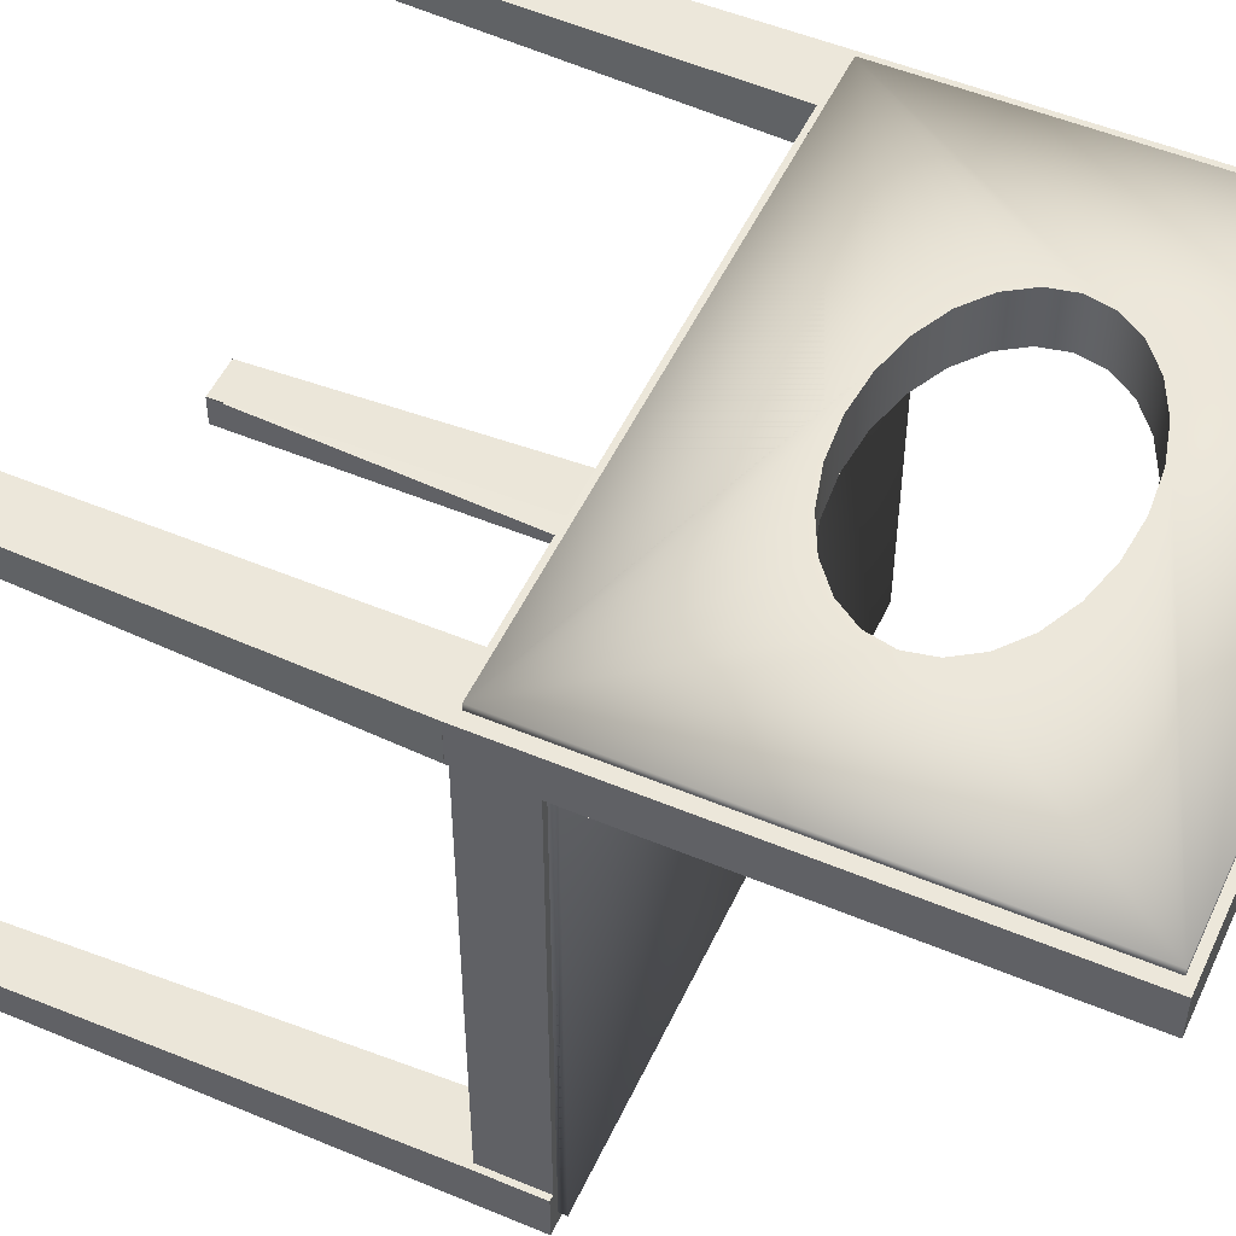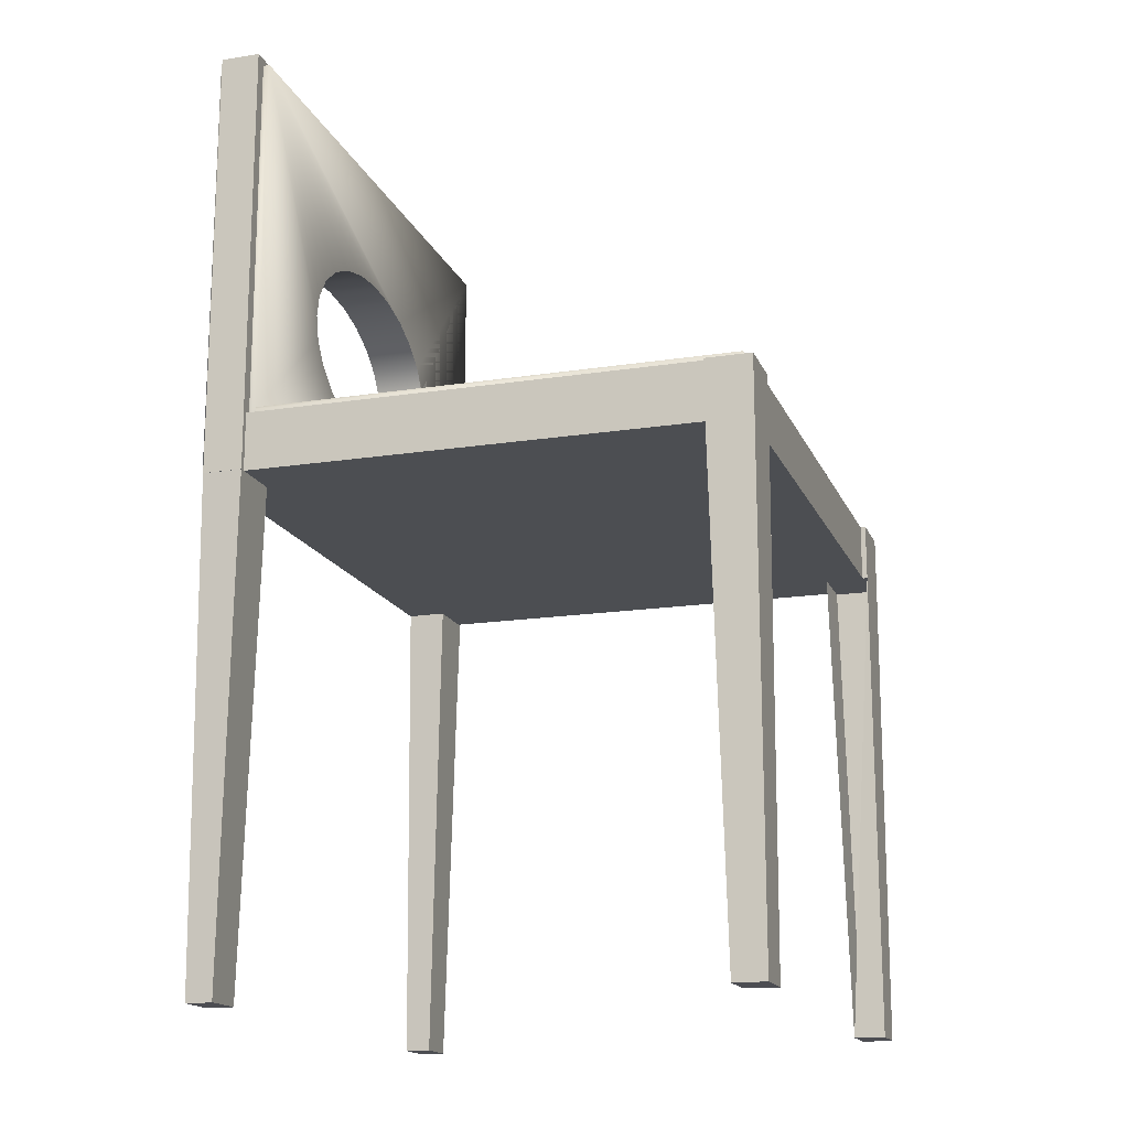
<metadata>
{"format":"obj","ext":"obj","renderer":"f3d","projection":"perspective","resolution":1024,"background":"white","views":[{"elev":51.3,"azim":-65.5,"up":"+Y"},{"elev":-16.5,"azim":-72.4,"up":"+Z"}]}
</metadata>
<code>
v 4.451 7.485 9.951
v 4.451 9.305 9.951
v 1.29 9.305 11.47
v 1.29 9.305 11.47
v 5.148 9.305 8.324
v 4.971 9.305 7.482
v 4.971 7.485 7.482
v -1.405 7.485 11.47
v 4.451 9.305 6.697
v -0.05766 9.305 5.069
v -1.405 9.305 5.18
v -10.3 9.077 1.006
v -10.12 7.712 1.006
v -10.3 7.712 1.006
v -10.12 9.077 1.006
v -10.12 9.077 1.006
v -10.3 9.077 1.006
v -10.12 7.712 1.006
v -10.3 7.712 1.006
v -10.12 9.077 1.006
v -10.3 7.712 1
v -10.3 9.077 1
v 8.325 -9.305 1.006
v 8.325 -8.213 -15.99
v 8.325 -8.213 -15.99
v 9.675 -9.305 -15.99
v 9.675 -8.213 -15.99
v 8.505 -8.213 -15.99
v 10.3 -9.305 1
v 8.325 -9.305 3.006
v 8.325 -9.123 1.006
v -10.12 7.712 1.006
v -8.325 -7.758 1.006
v -10.12 -7.758 1.006
v 10.12 -7.758 1.006
v 10.12 7.712 1.006
v 8.325 7.712 1.006
v 9.855 -8.213 -15.99
v 10.3 -7.758 1
v 8.325 -7.758 1.006
v 8.325 -8.213 -15.99
v 8.505 -8.213 -15.99
v 8.325 -8.213 -15.99
v 9.675 -8.213 -15.99
v 9.855 -9.305 -16
v 9.675 -8.213 -15.99
v 9.855 -9.305 -16
v 9.675 -9.305 -15.99
v 10.3 -9.305 3.006
v -8.325 -9.123 3.006
v 10.3 -9.305 3.006
v 10.3 -7.758 3.006
v -9.9 7.712 3.006
v -10.12 -7.758 3.006
v -8.325 -7.758 1.006
v -8.325 -9.305 1.006
v -10.12 -7.758 3.006
v -10.12 7.712 1.006
v -8.325 8.167 -15.99
v -8.325 7.712 1.006
v -9.855 8.167 -16
v 8.325 7.712 1.006
v 10.3 8.167 -15.99
v 8.775 8.167 -15.99
v 10.12 7.712 3.006
v 10.12 7.712 1.006
v 9.855 -9.123 -16
v 9.855 -8.213 -15.99
v 10.3 -7.758 3.006
v 10.3 -9.305 1.006
v 10.3 -9.305 3.006
v -8.325 -9.123 3.006
v -8.325 -9.305 1.006
v 9.9 7.712 3.006
v 10.3 7.712 16.01
v -10.3 7.712 16.01
v -10.3 -7.758 1.006
v -10.12 -7.758 3.006
v -10.3 -7.758 3.006
v -10.3 -9.305 3.006
v -10.3 -7.758 1.006
v -10.3 -9.305 3.006
v 10.3 -7.758 1.006
v 10.12 -7.758 3.006
v -10.3 -8.213 -15.99
v -8.775 -9.305 -15.99
v -8.775 -8.213 -15.99
v -10.13 -8.213 -15.99
v -10.3 -9.305 1.006
v -10.3 -9.305 1.006
v -10.3 -8.213 -15.99
v -10.3 7.712 1.006
v -10.3 7.712 1
v -9.855 9.077 -16
v -9.675 8.167 -15.99
v -9.855 8.167 -16
v -9.675 9.077 -15.99
v -8.325 9.077 1.006
v -8.325 9.077 -15.99
v 10.3 9.077 -15.99
v 9.9 9.077 1.256
v 8.775 9.077 -15.99
v -9.9 9.077 1.256
v -9.675 9.077 -15.99
v -9.855 9.077 -16
v -10.3 9.077 1
v 8.325 7.712 1.006
v 8.775 9.077 -15.99
v 8.775 8.167 -15.99
v 8.775 8.167 -15.99
v 10.3 9.077 -15.99
v 10.3 7.712 1.006
v 10.3 9.077 16.01
v -10.3 7.712 16.01
v -10.3 9.077 16.01
v -10.3 7.712 1.006
v -10.3 9.077 1.006
v -10.13 -8.213 -15.99
v -10.3 -8.213 -15.99
v -8.775 -8.213 -15.99
v 8.955 9.077 -15.99
v 10.3 9.077 -15.99
v 8.775 9.077 -15.99
v 8.775 9.077 -15.99
v 8.775 9.077 -15.99
v 8.775 9.077 -15.99
v 10.3 8.167 -15.99
v 10.3 9.077 -15.99
v 8.955 9.077 -15.99
v 8.955 9.077 -15.99
v 8.775 9.077 -15.99
v 10.3 9.077 -15.99
v 10.12 -7.758 1.006
v 10.3 -9.305 1.006
v 10.3 -7.758 1.006
v 10.3 -7.758 1.006
v 10.3 -9.305 1.006
v 10.12 -9.305 1.006
v 8.325 -9.305 1.006
v 10.12 -7.758 1.006
v 8.325 -7.758 1.006
v 8.325 -9.305 1.006
v 10.12 -9.305 1.006
v 10.3 -7.758 1
v 10.3 -9.305 1
v 10.12 -7.758 1.006
v 10.3 -7.758 1
v 4.451 7.485 9.951
v 1.29 7.485 11.47
v -0.05766 7.485 11.58
v -4.566 7.485 9.951
v -5.086 7.485 9.166
v -9.9 7.485 3.256
v -9.9 7.485 3.256
v -1.405 7.485 5.18
v -5.086 7.485 9.166
v -2.66 7.485 11.14
v -1.405 7.485 11.47
v 4.451 7.485 9.951
v -9.9 7.712 3.006
v 9.9 7.485 3.256
v -9.9 -8.895 3.256
v 9.9 -8.895 3.256
v 9.9 7.485 3.256
v 9.9 -8.895 3.256
v -9.9 7.485 3.256
v 9.9 7.485 3.006
v 9.9 7.485 3.006
v 9.9 7.485 3.006
v 9.9 7.712 3.006
v -9.9 7.485 3.006
v -9.9 7.712 3.006
v 9.9 7.712 3.006
v -9.9 7.485 3.006
v -2.66 9.305 5.505
v -5.086 9.305 7.482
v 4.971 9.305 9.166
v 1.29 9.305 11.47
v -0.05766 9.305 11.58
v -4.566 9.305 9.951
v -9.9 9.305 15.76
v -5.086 9.305 9.166
v -2.66 9.305 11.14
v -1.405 9.305 11.47
v -0.05766 9.305 11.58
v 5.148 9.305 8.324
v 4.971 9.305 9.166
v 3.623 9.305 10.63
v -0.05766 9.305 5.069
v -9.9 9.077 1.256
v -10.3 -9.305 1.006
v -10.3 -7.758 1.006
v -8.325 -7.758 1.006
v -8.325 -9.305 1.006
v -10.3 -9.305 1.006
v -9.675 9.077 -16
v -9.855 9.077 -16
v -8.325 9.077 -16
v 3.623 7.485 10.63
v 2.545 9.305 11.14
v -9.45 -8.213 -15.99
v -9.9 9.305 1.256
v 1.29 7.485 11.47
v -0.05767 9.305 11.58
v 3.623 9.305 6.022
v -1.405 9.305 11.47
v -9.675 8.167 -15.99
v -8.325 9.077 -15.99
v -3.739 9.305 10.63
v -4.566 9.305 9.951
v -4.566 7.485 9.951
v -10.3 -7.758 1.006
v -8.325 8.167 -16.01
v -5.263 9.305 8.324
v -5.086 9.305 7.482
v -3.739 7.485 6.022
v -10.12 7.712 1.006
v 8.325 -9.168 1.006
v 9.09 -8.213 -15.99
v 8.325 -9.305 1.006
v 2.545 7.485 5.505
v 8.325 -7.758 1.006
v 9.855 -9.214 -16
v -4.566 7.485 6.697
v 8.325 -9.123 3.006
v -8.325 -9.123 3.006
v 10.12 -7.758 3.006
v 9.9 7.712 3.006
v 5.148 7.485 8.324
v 9.9 7.712 3.006
v -10.12 7.712 1.006
v -10.3 7.712 1
v -8.325 -9.123 1.006
v -8.325 -9.305 3.006
v 1.29 9.305 5.18
v -5.263 9.305 8.324
v 4.451 7.485 6.697
v 8.775 8.167 -15.99
v 4.451 9.305 9.951
v -1.405 9.305 11.47
v 4.971 7.485 9.166
v 2.545 7.485 5.505
v -10.3 -7.758 1.006
v 1.29 9.305 11.47
v 9.9 9.305 1.256
v 0.6721 8.471 11.52
v -0.05765 7.485 11.58
v -9.855 8.167 -16
v -3.739 9.305 6.022
v -0.8436 8.243 11.51
v -1.405 7.485 11.47
v -2.66 9.305 11.14
v -2.66 7.485 11.14
v -3.739 7.485 10.63
v 10.3 8.167 -15.99
v 10.3 8.167 -15.99
v 10.3 8.167 -15.99
v -9.855 8.167 -16.01
v -5.086 9.305 9.166
v 8.775 8.167 -15.99
v -5.086 7.485 7.482
v -4.566 9.305 6.697
v 10.3 9.077 -15.99
v 8.955 9.077 -15.99
v 8.775 8.622 -15.99
v -10.12 9.077 1.006
v -10.3 9.077 1
v 8.325 -9.305 -15.99
v 10.12 -9.305 1.006
v 8.325 -7.758 1.006
v 8.325 -9.123 3.006
v 10.3 -9.305 1
v 5.148 7.485 8.324
v 8.325 -9.305 -16
v 9.855 -8.668 -16
v 10.3 -9.305 1
v 10.3 -7.758 1
v -3.739 7.485 6.022
v -2.66 7.485 5.505
v 4.971 7.485 7.482
v -10.12 7.712 3.006
v -8.512 -8.66 -6.077
v -9.9 7.485 3.006
v -9.9 7.485 3.256
v -10.3 -8.213 -15.99
v 9.9 7.712 3.006
v -9.675 8.167 -15.99
v 10.3 7.712 1.006
v 9.855 -8.213 -16
v 10.12 -9.305 1.006
v 9.9 7.485 3.006
v -9.9 9.305 15.76
v 10.12 -7.758 1.006
v 3.623 9.305 10.63
v 2.545 7.485 11.14
v -4.566 7.485 6.697
v 2.545 9.305 11.14
v 1.29 7.485 11.47
v -0.05767 9.305 11.58
v -0.05765 7.485 11.58
v -1.405 9.305 5.18
v -1.405 9.305 11.47
v -1.405 7.485 5.18
v -2.66 9.305 11.14
v -2.66 7.485 11.14
v 9.9 9.305 1.256
v -3.739 9.305 10.63
v -9.765 9.077 -16
v -4.566 9.305 9.951
v 8.775 8.167 -15.99
v 9.9 9.077 15.76
v -5.086 9.305 9.166
v 10.3 9.077 16.01
v -5.263 7.485 8.324
v -5.263 9.305 8.324
v 10.3 7.712 16.01
v -5.086 9.305 7.482
v -10.22 -8.213 -15.99
v -9.45 -8.213 -15.99
v -4.566 7.485 6.697
v 10.3 8.167 -15.99
v 8.865 9.077 -15.99
v 9.63 9.077 -15.99
v 8.325 -9.305 1.006
v -3.739 7.485 6.022
v 3.623 7.485 10.63
v -2.66 7.485 5.505
v 4.971 7.485 9.166
v -1.405 7.485 11.47
v -0.05766 7.485 5.069
v -2.66 7.485 5.505
v 9.855 -9.123 -16
v -5.086 7.485 7.482
v 9.9 9.077 15.76
v -9.9 7.712 15.76
v 3.623 7.485 6.022
v -9.9 7.712 3.006
v -8.775 -8.213 -15.99
v -9.9 -8.895 3.006
v -0.8587 8.452 16.01
v 9.9 7.485 3.006
v -9.9 7.712 3.006
v -0.05766 9.305 5.069
v -9.54 -8.213 -15.99
v -10.3 -9.305 1.006
v -10.3 -7.758 3.006
v 10.3 -7.758 3.006
v -5.086 9.305 9.166
v 9.63 9.077 -15.99
v 0.7283 8.546 11.51
v -0.8436 8.243 11.51
v -3.739 7.485 10.63
v -9.9 9.077 15.76
v -4.566 7.485 9.951
v -5.086 7.485 9.166
v -5.086 7.485 7.482
v -3.739 9.305 10.63
v 4.451 9.305 9.951
v -4.566 9.305 6.697
v -9 9.077 -16
v -10.22 -8.213 -15.99
v -9.9 -8.895 3.256
v 9.855 -9.305 -16
v 9.675 -9.305 -15.99
v 1.29 7.485 11.47
v 10.12 -9.305 1.006
v 10.12 -7.758 1.006
v 9.9 7.485 3.256
v -9.9 9.077 15.76
v 8.325 -9.123 1.006
v 8.325 -9.123 3.006
v -10.12 9.077 1.006
v -10.3 -9.305 3.006
v -9.9 7.485 3.006
v 9.9 7.712 15.76
v 9.9 7.485 3.006
v -3.739 9.305 6.022
v 4.451 7.485 9.951
v 4.971 9.305 9.166
v -4.566 9.305 9.951
v 8.775 8.622 -15.99
v -9.675 9.077 -15.99
v 4.451 9.305 6.697
v -8.325 7.712 1.006
v 3.623 9.305 6.022
v 8.325 9.077 1.006
v -9.9 9.077 15.76
v 2.545 9.305 5.505
v -10.3 9.077 16.01
v -10.3 9.077 1.006
v -0.05766 7.485 5.069
v -2.66 7.485 5.505
v 10.3 8.167 -15.99
v -10.12 9.077 1.006
v -10.3 7.712 1
v 10.12 -7.758 1.006
v -9.09 9.077 -16
v -8.325 7.712 1.006
v -4.566 9.305 6.697
v -3.739 7.485 10.63
v 9.772 -8.744 -16
v 9.855 -8.213 -16
v 4.971 9.305 7.482
v -8.325 -9.123 1.006
v -9.9 -8.895 3.006
v -8.325 -9.305 3.006
v -5.263 7.485 8.324
v -0.05766 7.485 5.069
v -10.12 -7.758 1.006
v -8.325 9.077 1.006
v -9.9 9.305 1.256
v 9.9 7.485 3.006
v 10.3 7.712 1.006
v 4.451 9.305 6.697
v 4.451 9.305 9.951
v 2.545 9.305 11.14
v 3.623 7.485 10.63
v 3.623 9.305 10.63
v -10.3 -9.305 -15.99
v -3.739 9.305 10.63
v 5.148 7.485 8.324
v 4.971 7.485 7.482
v -9.855 8.609 -16
v 4.451 7.485 6.697
v 3.623 7.485 6.022
v 2.545 7.485 5.505
v -8.325 -7.758 1.006
v 9.9 7.485 3.256
v 1.29 7.485 5.18
v 1.29 9.305 5.18
v 8.325 9.077 1.006
v -0.05766 9.305 5.069
v 10.3 7.712 16.01
v -1.405 7.485 5.18
v -4.566 9.305 6.697
v -2.66 9.305 5.505
v -8.775 -9.305 -16
v -10.3 -9.305 -16
v -9.765 9.077 -16
v -3.739 9.305 6.022
v 8.955 9.077 -15.99
v 9.54 9.077 -15.99
v -10.12 7.712 1.006
v 10.12 -7.758 1.006
v 8.325 -9.305 -15.99
v 9 -8.213 -15.99
v 8.415 -8.213 -15.99
v 8.775 9.077 -15.99
v -5.263 9.305 8.324
v -8.325 -9.123 1.006
v -2.66 7.485 11.14
v 8.415 -8.213 -15.99
v 9.09 -8.213 -15.99
v 1.29 7.485 5.18
v -10.3 -9.305 -15.99
v 2.545 7.485 5.505
v 9.675 -9.305 -15.99
v 10.12 7.712 3.006
v 8.955 9.077 -15.99
v 2.545 7.485 11.14
v 10.12 -9.305 1.006
v -10.12 7.712 3.006
v 3.623 9.305 6.022
v -9.9 7.485 3.256
v 8.325 9.077 1.006
v 10.12 -7.758 1.006
v 10.3 -7.758 1.006
v 4.971 9.305 7.482
v 3.623 9.305 6.022
v -1.405 9.305 5.18
v 1.29 9.305 5.18
v 9.9 9.305 15.76
v -8.325 -9.305 3.006
v -10.3 -9.305 1.006
v -2.66 9.305 11.14
v 2.545 9.305 11.14
v 5.148 9.305 8.324
v -9.9 9.077 1.256
v 4.451 7.485 6.697
v -9.9 7.712 15.76
v 9.9 9.077 1.256
v 3.623 7.485 6.022
v -8.325 9.077 -15.99
v 2.545 9.305 5.505
v 1.29 9.305 5.18
v 4.971 7.485 9.166
v -0.05766 7.485 5.069
v -10.3 9.077 16.01
v -2.66 9.305 5.505
v -3.739 9.305 6.022
v -3.739 7.485 6.022
v -10.12 7.712 1.006
v -9.9 7.485 3.256
v -9.9 7.485 15.76
v 8.325 -9.305 -15.99
v 10.12 -7.758 1.006
v 9 -8.213 -15.99
v 9.154 -8.744 -16
v 8.325 -9.305 1.006
v 10.3 -9.305 1.006
v 8.325 -9.305 3.006
v -8.325 8.167 -15.99
v 9.9 -8.895 3.006
v -8.325 8.167 -15.99
v 9.9 9.077 1.256
v 4.971 7.485 9.166
v -10.3 -7.758 3.006
v 3.623 7.485 10.63
v 9.9 7.485 3.256
v 4.971 7.485 7.482
v -8.775 -8.213 -15.99
v 9.9 7.485 3.256
v 9.9 7.485 15.76
v 10.12 -7.758 3.006
v -9.9 -8.895 3.006
v 9.9 7.712 15.76
v -9.9 7.712 15.76
v -8.325 -9.305 1.006
v -10.3 -9.305 -15.99
v -9.54 -8.213 -15.99
v 5.148 7.485 8.324
v 9.9 9.305 15.76
v 4.971 9.305 7.482
v -8.325 -9.305 1.006
v -10.3 -9.305 1.006
v 1.29 7.485 5.18
v 9.9 9.077 15.76
v -3.739 7.485 10.63
v -10.3 7.712 16.01
v 9.9 7.712 15.76
v 8.775 8.167 -15.99
v 9.54 9.077 -15.99
v 8.865 9.077 -15.99
v -8.325 9.077 1.006
v 8.325 -9.123 1.006
v -9.9 7.485 15.76
v 9.855 -9.16 -16
v 9.855 -8.213 -15.99
v -9.9 7.485 3.006
v 1.29 7.485 5.18
v 8.325 -9.305 3.006
v -4.566 7.485 9.951
v 9.9 7.485 15.76
v -10.3 -7.758 1.006
v 9.9 7.485 3.006
v -9.9 7.712 3.006
v 10.3 9.077 16.01
v 9.9 -8.895 3.006
v 9.9 -8.895 3.006
v 5.148 9.305 8.324
v -10.12 -7.758 1.006
v 3.623 9.305 10.63
v 4.971 9.305 9.166
v -5.086 7.485 9.166
v -5.263 7.485 8.324
v -4.566 7.485 6.697
v 2.545 7.485 11.14
v -1.405 9.305 5.18
v 8.835 -8.213 -15.99
v 10.12 -9.305 1.006
v 8.835 -8.213 -15.99
v 9.855 -9.305 -16
v 9.855 -8.213 -15.99
v -8.775 -9.305 -15.99
v -8.325 -7.758 1.006
v -9.735 -8.213 -15.99
v -8.325 -9.305 1.006
v -8.775 -9.305 -15.99
v -9.855 9.077 -16
v -10.3 9.077 1
v -9.735 -8.213 -15.99
v 8.775 8.167 -15.99
v 9.345 9.077 -15.99
v 9.345 9.077 -15.99
v 2.545 7.485 11.14
v 3.623 7.485 6.022
v 4.451 7.485 6.697
v -1.405 7.485 5.18
v -5.263 7.485 8.324
v -5.086 7.485 7.482
v -0.05766 7.485 11.58
v -9.9 7.485 3.006
v 2.545 9.305 5.505
v -5.086 9.305 7.482
v -2.66 9.305 5.505
v 2.545 9.305 5.505
v 4.451 9.305 6.697
v -9.285 9.077 -16
f 199 239 1
f 239 199 294
f 295 294 199
f 553 241 239
f 239 241 1
f 295 203 3
f 200 295 3
f 421 241 5
f 247 246 203
f 3 246 204
f 6 422 5
f 5 422 421
f 251 250 247
f 250 204 247
f 6 424 422
f 253 252 251
f 252 206 251
f 385 424 383
f 424 385 425
f 252 254 209
f 426 425 385
f 388 426 385
f 254 211 210
f 209 254 210
f 430 429 388
f 259 210 554
f 554 210 211
f 432 429 430
f 214 259 555
f 434 391 432
f 11 434 432
f 434 11 392
f 262 215 556
f 261 556 215
f 440 392 436
f 392 440 216
f 262 216 440
f 2 417 378
f 417 2 418
f 2 378 379
f 379 378 506
f 557 297 4
f 298 557 4
f 379 506 477
f 506 521 477
f 4 350 298
f 300 350 299
f 8 351 302
f 479 523 7
f 523 479 9
f 302 304 8
f 479 205 9
f 304 352 305
f 221 484 205
f 482 221 205
f 307 309 352
f 309 354 352
f 526 485 484
f 221 526 484
f 354 309 355
f 485 526 487
f 315 355 312
f 314 355 315
f 487 303 10
f 317 356 315
f 489 303 327
f 303 489 558
f 490 327 491
f 327 490 489
f 320 359 490
f 491 320 490
f 14 266 13
f 217 267 21
f 267 217 20
f 17 492 16
f 19 492 17
f 22 443 395
f 24 268 23
f 446 445 25
f 27 26 446
f 363 324 364
f 364 324 495
f 220 271 31
f 34 32 33
f 33 535 450
f 35 222 36
f 222 398 36
f 32 222 33
f 39 38 496
f 38 40 496
f 41 40 38
f 498 497 43
f 537 498 223
f 498 274 45
f 274 498 43
f 401 457 46
f 47 457 401
f 46 402 401
f 562 563 276
f 277 276 563
f 499 500 49
f 49 501 499
f 370 371 50
f 404 370 50
f 51 503 541
f 227 51 52
f 503 226 225
f 458 503 227
f 228 503 458
f 281 405 53
f 405 281 54
f 226 405 406
f 406 405 373
f 405 54 373
f 405 226 503
f 56 282 55
f 58 409 462
f 462 409 57
f 60 231 59
f 59 231 287
f 465 37 410
f 288 62 63
f 514 466 65
f 467 69 70
f 73 233 72
f 516 75 76
f 75 516 413
f 517 516 76
f 517 92 342
f 551 77 78
f 346 345 80
f 347 293 84
f 83 293 347
f 520 519 85
f 87 86 520
f 419 568 89
f 90 243 91
f 96 423 95
f 423 382 95
f 94 382 423
f 208 502 97
f 101 547 100
f 102 101 100
f 386 101 102
f 104 534 483
f 105 534 308
f 103 534 372
f 372 534 105
f 106 372 105
f 103 389 353
f 334 547 101
f 353 547 334
f 310 107 381
f 107 431 108
f 110 256 109
f 257 256 110
f 111 313 321
f 321 313 112
f 112 313 433
f 113 340 316
f 316 340 114
f 115 340 113
f 117 529 488
f 437 344 119
f 438 437 119
f 263 121 122
f 459 441 123
f 124 459 123
f 238 265 125
f 125 448 238
f 111 321 393
f 532 531 126
f 128 127 532
f 255 442 131
f 260 255 131
f 135 461 133
f 269 139 140
f 138 137 444
f 141 142 396
f 146 272 290
f 147 272 146
f 513 148 368
f 148 513 326
f 575 513 536
f 150 536 329
f 329 536 451
f 152 536 407
f 456 454 368
f 577 368 510
f 368 330 153
f 330 368 454
f 578 153 330
f 331 325 153
f 325 296 153
f 296 333 153
f 333 536 153
f 153 335 337
f 536 335 153
f 163 284 162
f 168 230 368
f 230 513 368
f 513 230 375
f 536 513 335
f 335 513 375
f 545 170 171
f 171 170 546
f 284 339 162
f 161 548 291
f 163 548 161
f 163 162 548
f 580 494 579
f 224 278 154
f 278 279 154
f 155 154 279
f 408 428 154
f 237 428 336
f 540 242 428
f 156 494 542
f 542 494 528
f 157 528 494
f 581 494 365
f 365 494 460
f 280 229 428
f 229 486 428
f 508 460 543
f 486 543 428
f 159 543 486
f 480 494 154
f 160 480 154
f 165 493 164
f 543 286 428
f 494 480 530
f 543 494 530
f 362 549 515
f 165 549 362
f 468 550 306
f 235 306 411
f 235 411 343
f 343 411 470
f 175 411 377
f 176 411 236
f 177 472 306
f 177 306 550
f 178 292 416
f 179 292 178
f 180 292 357
f 236 411 292
f 190 306 505
f 306 190 411
f 190 387 411
f 527 472 387
f 527 306 472
f 306 527 505
f 202 449 181
f 182 181 449
f 183 181 420
f 184 181 183
f 185 181 184
f 476 522 181
f 188 522 476
f 358 522 188
f 399 584 202
f 301 585 202
f 586 471 202
f 186 403 245
f 478 245 202
f 181 478 202
f 181 311 369
f 522 245 311
f 311 245 481
f 524 191 192
f 525 194 212
f 258 397 197
f 295 200 294
f 5 241 553
f 247 204 246
f 3 203 246
f 251 206 250
f 206 204 250
f 6 383 424
f 252 253 254
f 426 388 429
f 429 432 391
f 555 259 554
f 215 214 261
f 214 555 261
f 436 392 11
f 262 556 216
f 418 557 417
f 297 557 418
f 4 299 350
f 350 300 298
f 523 477 521
f 7 523 521
f 351 299 302
f 300 299 351
f 8 300 351
f 304 305 8
f 479 482 205
f 304 307 352
f 312 355 309
f 10 485 487
f 303 558 10
f 314 315 356
f 359 320 356
f 317 359 356
f 14 12 266
f 22 394 443
f 446 26 445
f 29 560 363
f 324 363 560
f 30 271 220
f 33 222 535
f 32 398 222
f 44 497 537
f 498 537 497
f 45 223 498
f 44 537 538
f 401 402 47
f 563 562 275
f 332 275 562
f 541 503 225
f 227 503 51
f 373 54 507
f 282 564 55
f 338 55 564
f 56 564 282
f 544 565 511
f 511 285 544
f 61 287 231
f 232 61 231
f 398 410 37
f 64 63 62
f 66 65 466
f 68 67 289
f 71 70 69
f 234 73 72
f 74 413 516
f 517 76 92
f 79 78 77
f 346 81 345
f 518 473 82
f 82 474 518
f 520 86 519
f 568 567 89
f 91 455 90
f 92 413 74
f 342 92 74
f 93 569 248
f 93 570 569
f 502 207 97
f 99 98 504
f 98 384 504
f 386 534 101
f 103 101 534
f 104 308 534
f 103 372 389
f 353 389 547
f 372 390 389
f 108 381 107
f 115 114 340
f 117 116 529
f 120 344 437
f 264 122 121
f 238 572 265
f 532 127 531
f 132 442 255
f 135 134 461
f 270 140 139
f 145 144 366
f 144 367 366
f 136 444 137
f 143 396 142
f 326 513 575
f 328 368 148
f 328 273 368
f 273 510 368
f 149 575 536
f 150 149 536
f 451 536 400
f 151 400 536
f 152 151 536
f 368 576 456
f 577 576 368
f 153 578 331
f 333 407 536
f 374 153 337
f 163 161 284
f 166 539 509
f 539 167 509
f 284 374 339
f 339 548 162
f 580 154 494
f 224 154 580
f 155 408 154
f 408 540 428
f 237 280 428
f 242 336 428
f 156 579 494
f 158 157 494
f 158 494 581
f 460 494 543
f 159 508 543
f 283 160 154
f 165 362 493
f 464 512 582
f 376 582 512
f 543 530 286
f 169 428 286
f 174 172 173
f 341 174 173
f 493 362 283
f 362 515 283
f 165 164 549
f 164 412 549
f 414 468 306
f 469 414 306
f 306 583 469
f 235 583 306
f 175 470 411
f 435 377 411
f 176 435 411
f 177 415 472
f 415 552 472
f 552 416 472
f 416 292 472
f 179 240 292
f 240 475 292
f 475 357 292
f 180 348 292
f 348 236 292
f 292 411 387
f 292 387 472
f 182 380 181
f 380 420 181
f 185 244 181
f 244 476 181
f 187 186 245
f 187 522 358
f 187 245 522
f 584 449 202
f 399 202 249
f 202 585 249
f 189 301 202
f 471 189 202
f 245 586 202
f 463 586 245
f 587 463 245
f 403 587 245
f 478 481 245
f 181 369 478
f 181 522 311
f 192 427 524
f 193 212 194
f 198 397 213
f 258 213 397
l 23 218
l 266 15
l 457 48
l 18 492
l 525 195

</code>
